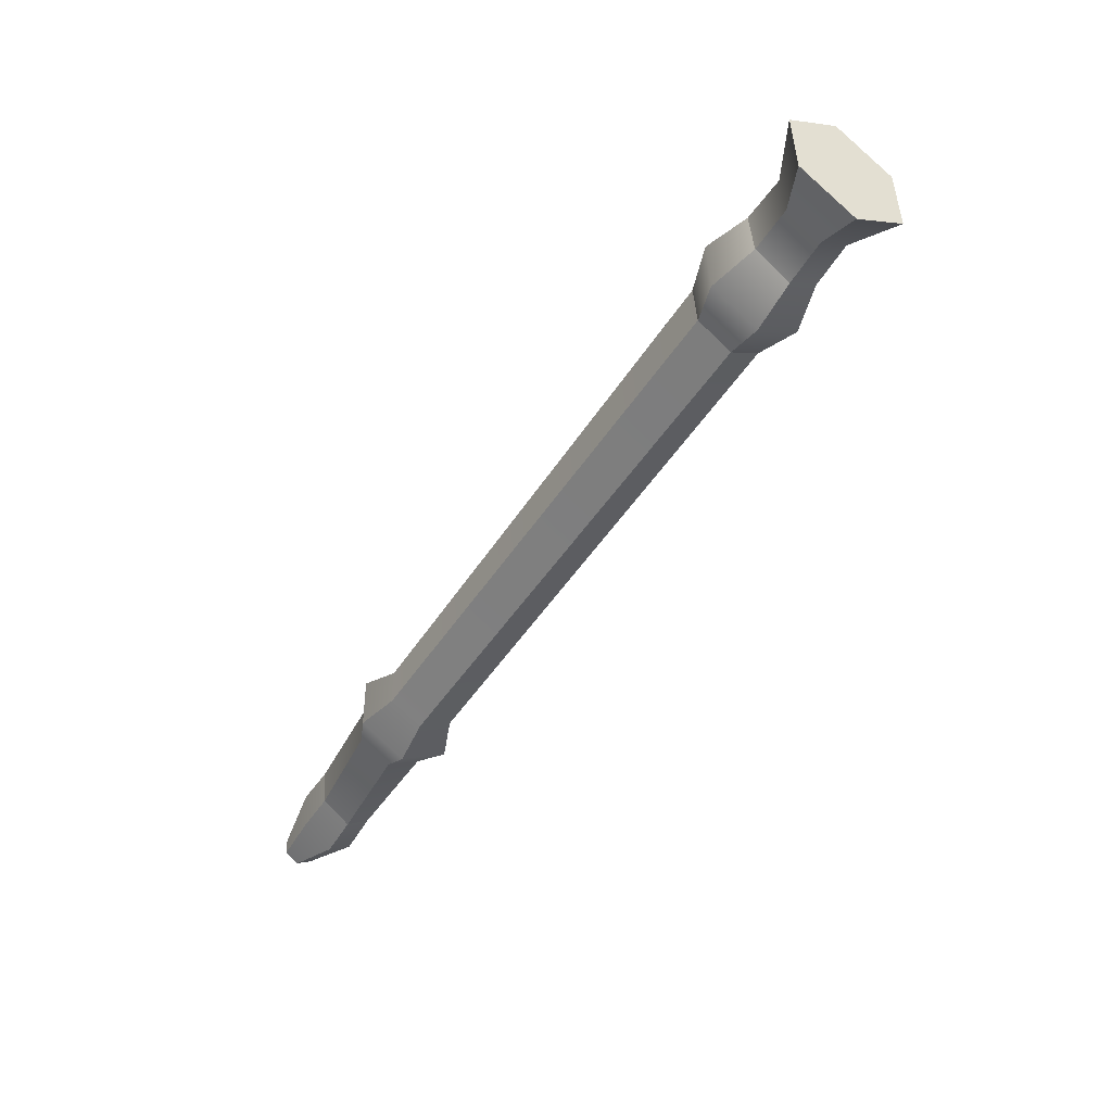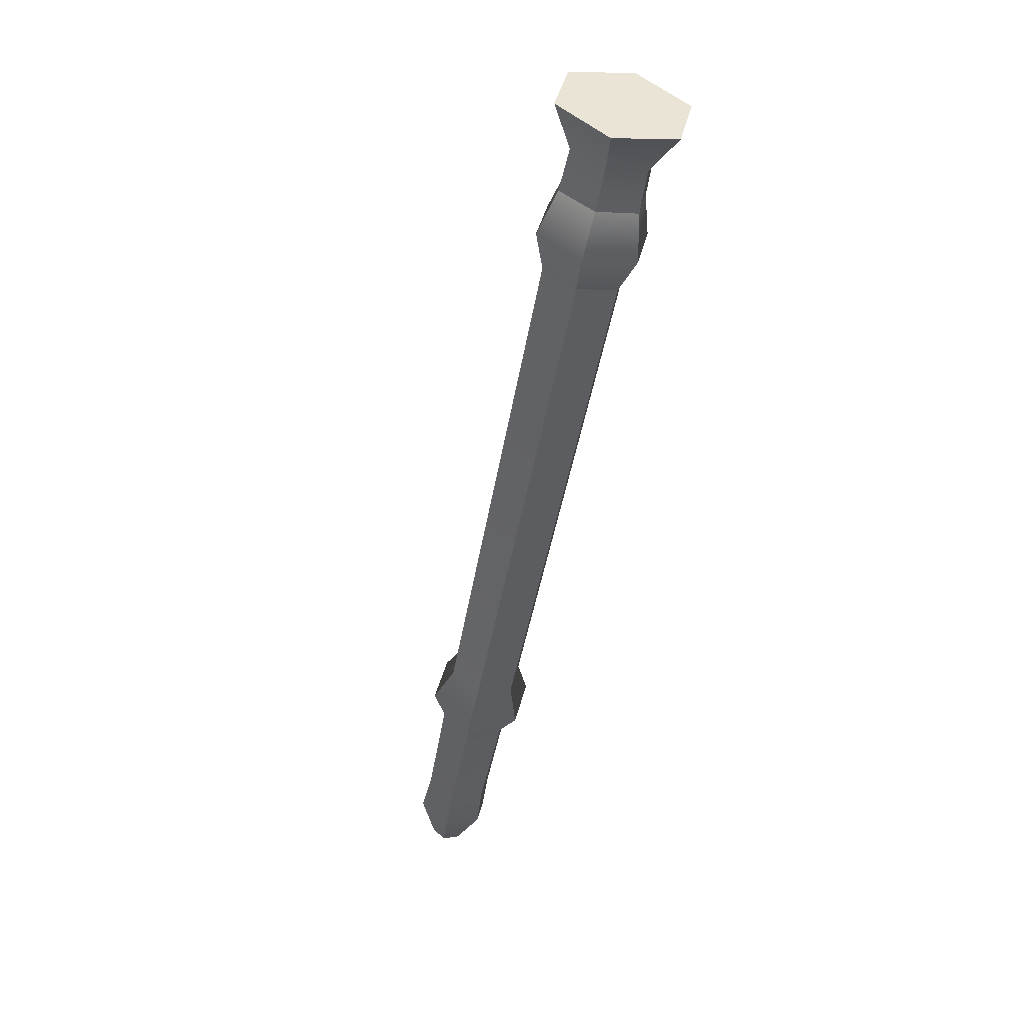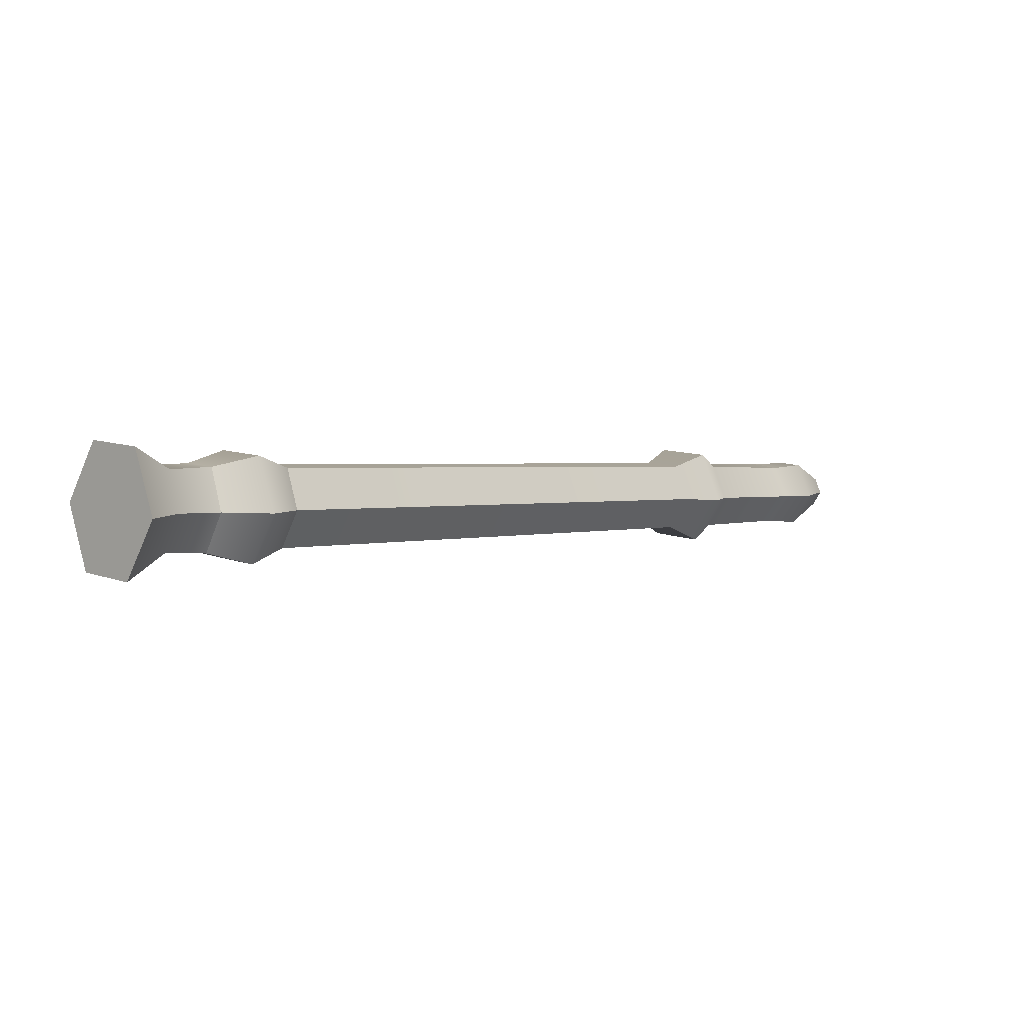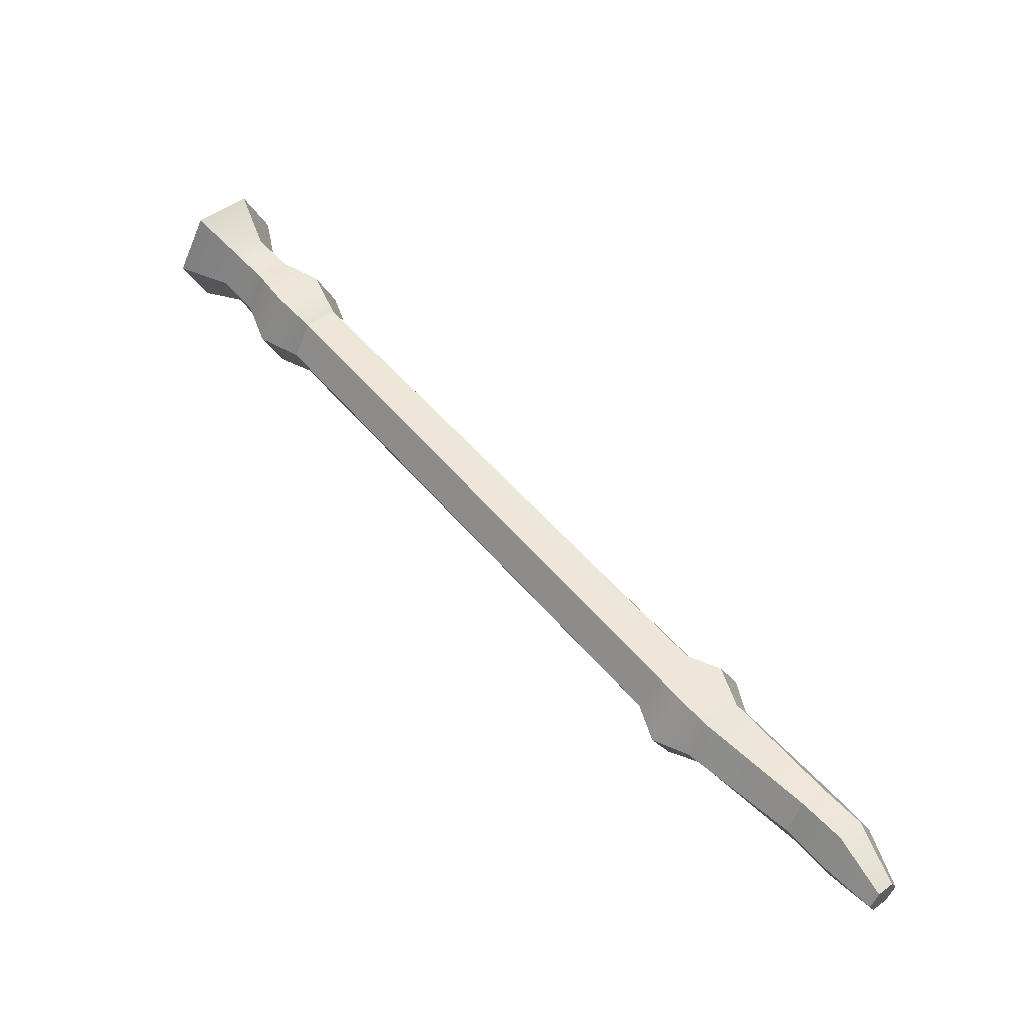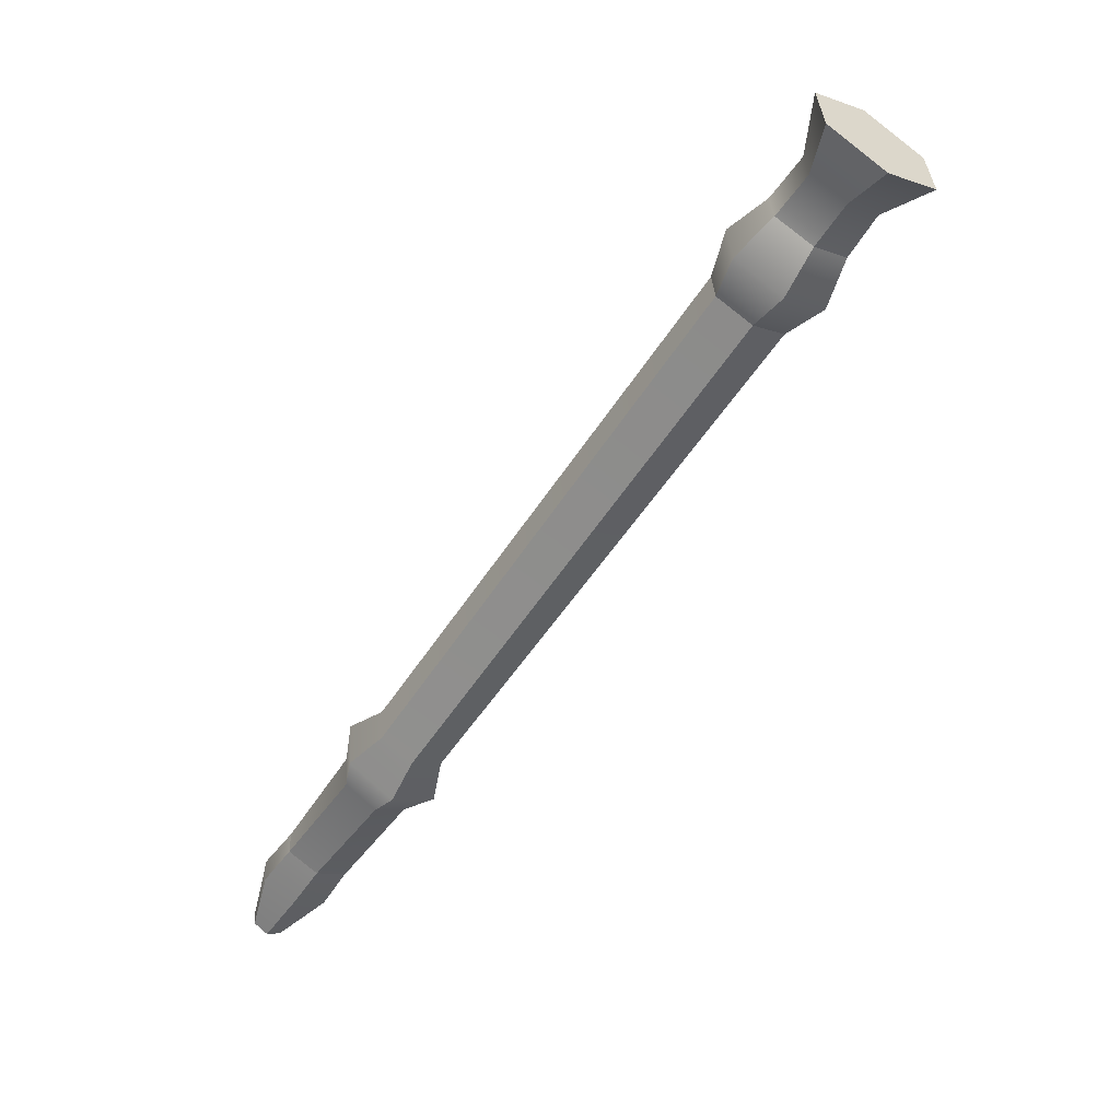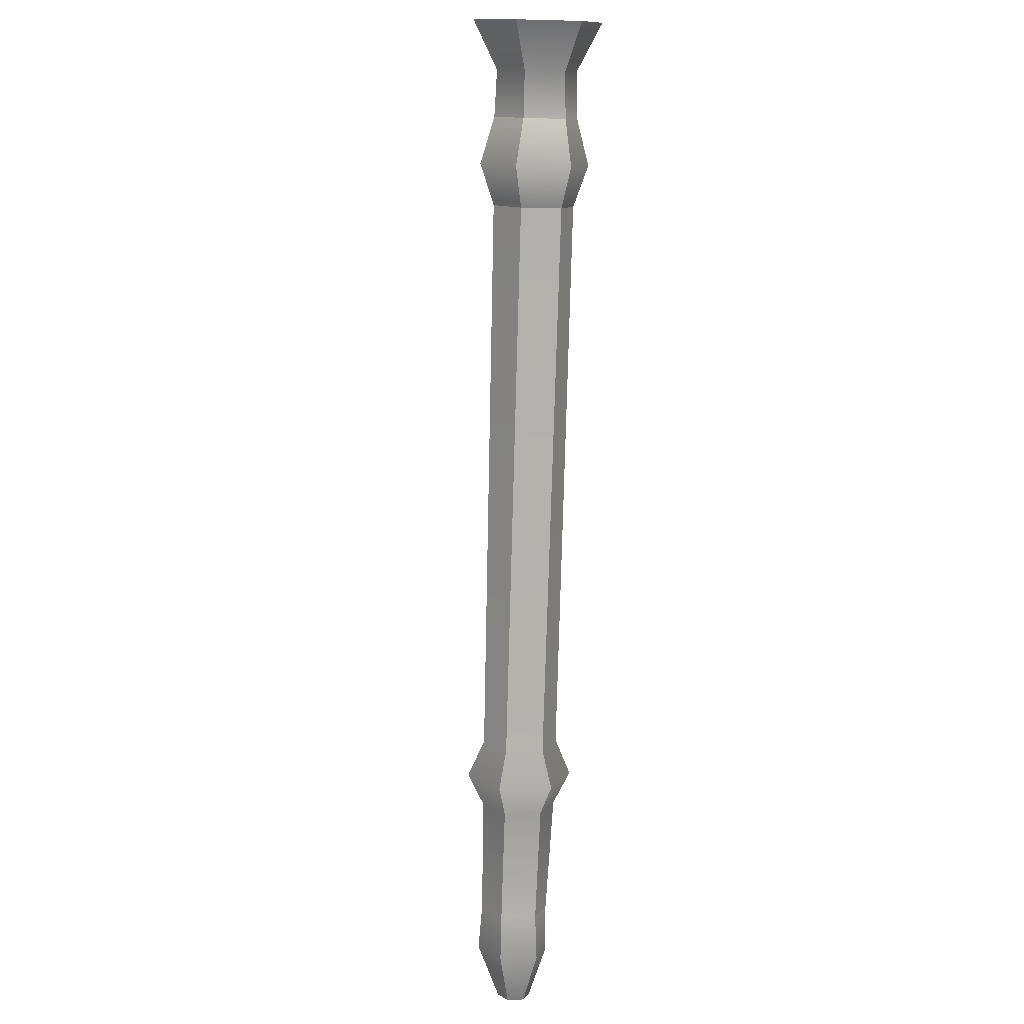
<metadata>
{"format":"obj","ext":"obj","renderer":"f3d","projection":"perspective","resolution":1024,"background":"white","views":[{"elev":78.4,"azim":-141.5,"up":"+Y"},{"elev":-0.2,"azim":-21.7,"up":"+Y"},{"elev":71.7,"azim":-103.3,"up":"+Z"},{"elev":-62.1,"azim":-110.8,"up":"+Z"},{"elev":-0.2,"azim":138.4,"up":"+Z"},{"elev":-32.5,"azim":-9.5,"up":"+Y"}]}
</metadata>
<code>
o f2_Flauta_1:pCylinder3
v -1.258 11.84 4.153
v -1.396 11.66 4.321
v -1.22 11.49 4.52
v -0.9065 11.5 4.55
v -0.77 11.68 4.381
v -0.9455 11.85 4.183
v -0.6964 8.03 0.8184
v -0.6564 8.082 0.7698
v -0.5739 8.088 0.775
v -0.5309 8.041 0.8285
v -0.5704 7.989 0.8773
v -0.6534 7.983 0.8723
v -0.8677 11.5 4.213
v -0.9837 11.6 4.093
v -1.138 11.4 4.283
v -0.9445 11.4 4.308
v -0.8391 11.34 4.06
v -0.7536 11.19 3.898
v -0.9023 11.33 3.73
v -0.9625 11.44 3.936
v -1.118 11.24 4.127
v -1.136 11.02 4.017
v -0.8699 11.03 4.042
v -0.9162 11.23 4.156
v -0.805 11.03 3.757
v -0.5572 9.066 1.821
v -0.6537 9.172 1.699
v -0.9208 11.14 3.635
v -1.08 10.93 3.831
v -0.836 8.931 1.922
v -0.6478 8.946 1.932
v -0.8842 10.93 3.855
v -0.5278 8.821 1.583
v -0.509 8.376 1.223
v -0.6107 8.466 1.116
v -0.6232 8.926 1.463
v -0.8033 8.688 1.683
v -0.757 8.273 1.295
v -0.5778 8.294 1.298
v -0.6174 8.702 1.693
v -0.4831 8.206 1.071
v -0.5894 8.303 0.9576
v -0.7358 8.11 1.137
v -0.5448 8.124 1.147
v -1.177 11.6 4.068
v -1.254 11.5 4.163
v -1.163 11.44 3.908
v -1.167 11.32 3.704
v -1.242 11.34 4.003
v -1.285 11.17 3.847
v -1.116 11.14 3.611
v -0.8409 9.158 1.688
v -1.196 11.03 3.709
v -0.9326 9.038 1.799
v -0.8082 8.912 1.452
v -0.7825 8.464 1.095
v -0.8988 8.794 1.562
v -0.8407 8.379 1.175
v -0.7716 8.3 0.9366
v -0.8336 8.218 1.012
v -0.5905 8.771 1.857
v -0.4619 8.942 1.699
v -0.5989 9.092 1.526
v -0.8645 9.073 1.511
v -0.9945 8.903 1.668
v -0.8575 8.751 1.842
f 1 2 3 4 5 6
f 7 8 9 10 11 12
f 5 13 14 6
f 3 15 16 4
f 4 16 13 5
f 17 18 19 20
f 21 22 23 24
f 24 23 18 17
f 25 26 27 28
f 29 30 31 32
f 32 31 26 25
f 33 34 35 36
f 37 38 39 40
f 40 39 34 33
f 34 41 42 35
f 38 43 44 39
f 39 44 41 34
f 41 10 9 42
f 43 12 11 44
f 44 11 10 41
f 1 6 14 45
f 3 2 46 15
f 2 1 45 46
f 47 20 19 48
f 21 49 50 22
f 49 47 48 50
f 51 28 27 52
f 29 53 54 30
f 53 51 52 54
f 55 36 35 56
f 37 57 58 38
f 57 55 56 58
f 56 35 42 59
f 38 58 60 43
f 58 56 59 60
f 59 42 9 8
f 43 60 7 12
f 60 59 8 7
f 15 46 49 21
f 16 15 21 24
f 13 16 24 17
f 14 13 17 20
f 45 14 20 47
f 46 45 47 49
f 22 50 53 29
f 23 22 29 32
f 18 23 32 25
f 19 18 25 28
f 48 19 28 51
f 50 48 51 53
f 61 40 33 62
f 63 62 33 36
f 64 63 36 55
f 65 64 55 57
f 66 65 57 37
f 61 66 37 40
f 31 61 62 26
f 27 26 62 63
f 52 27 63 64
f 54 52 64 65
f 30 54 65 66
f 31 30 66 61

</code>
